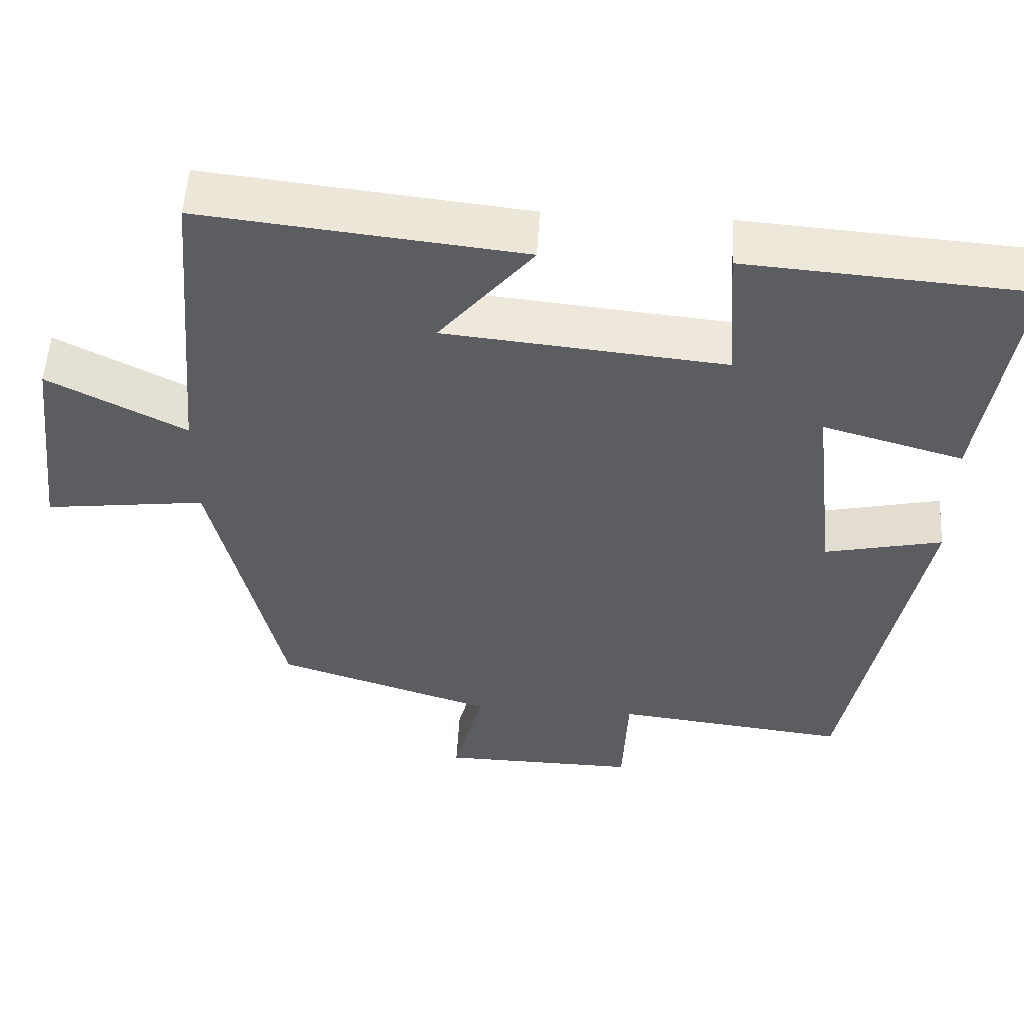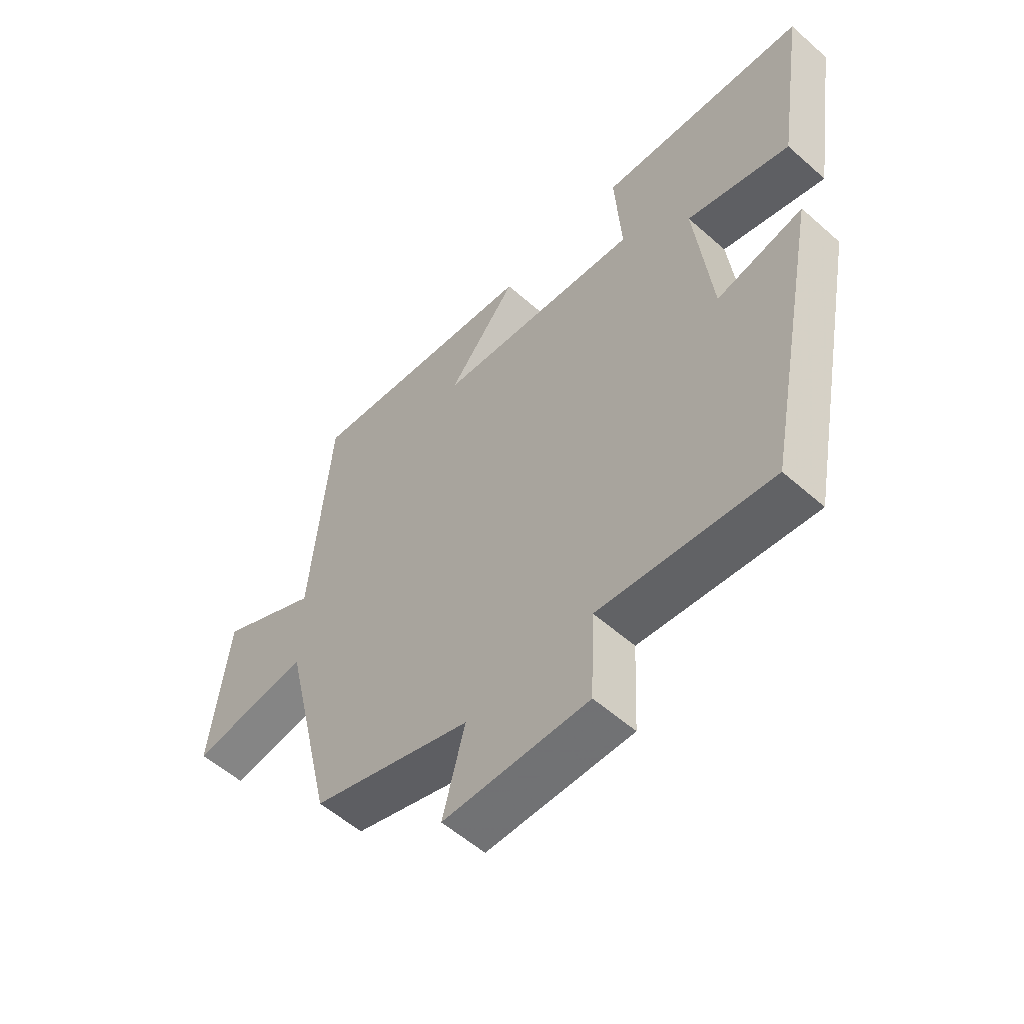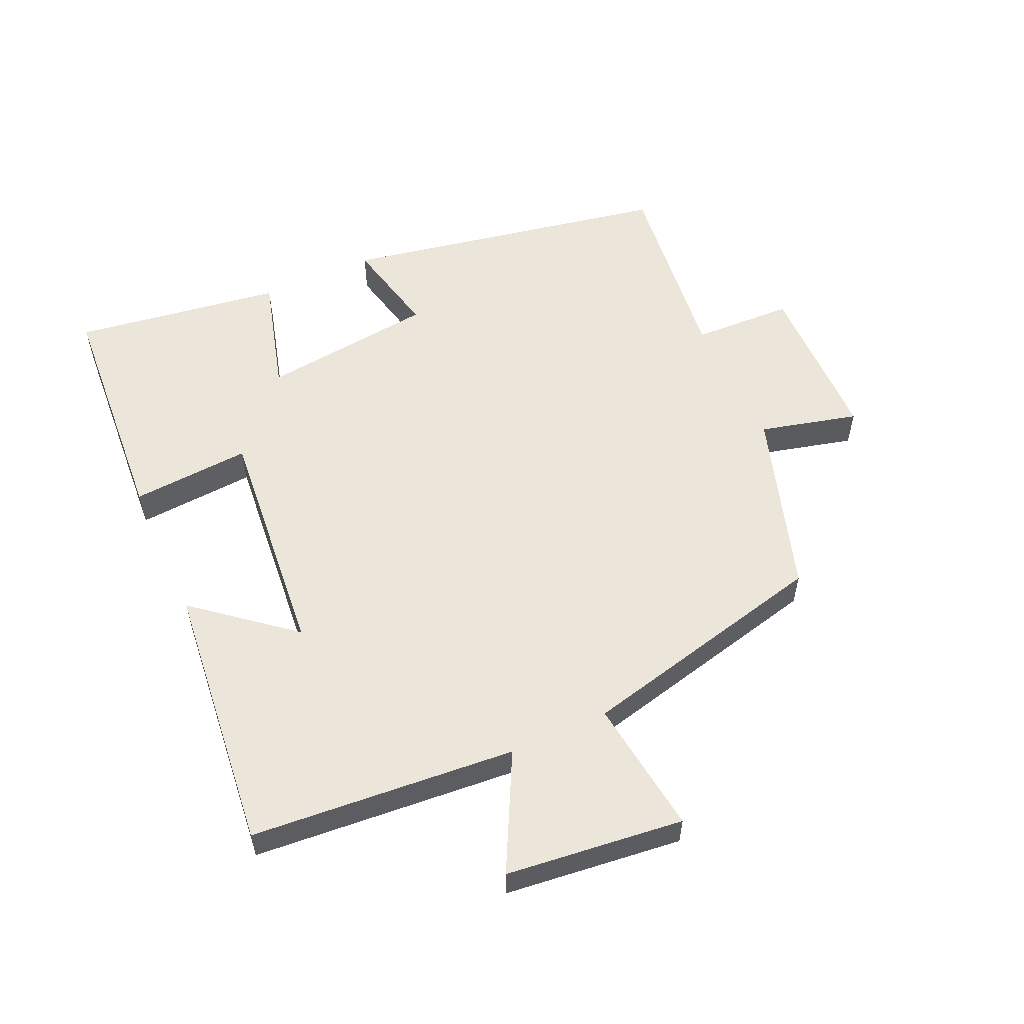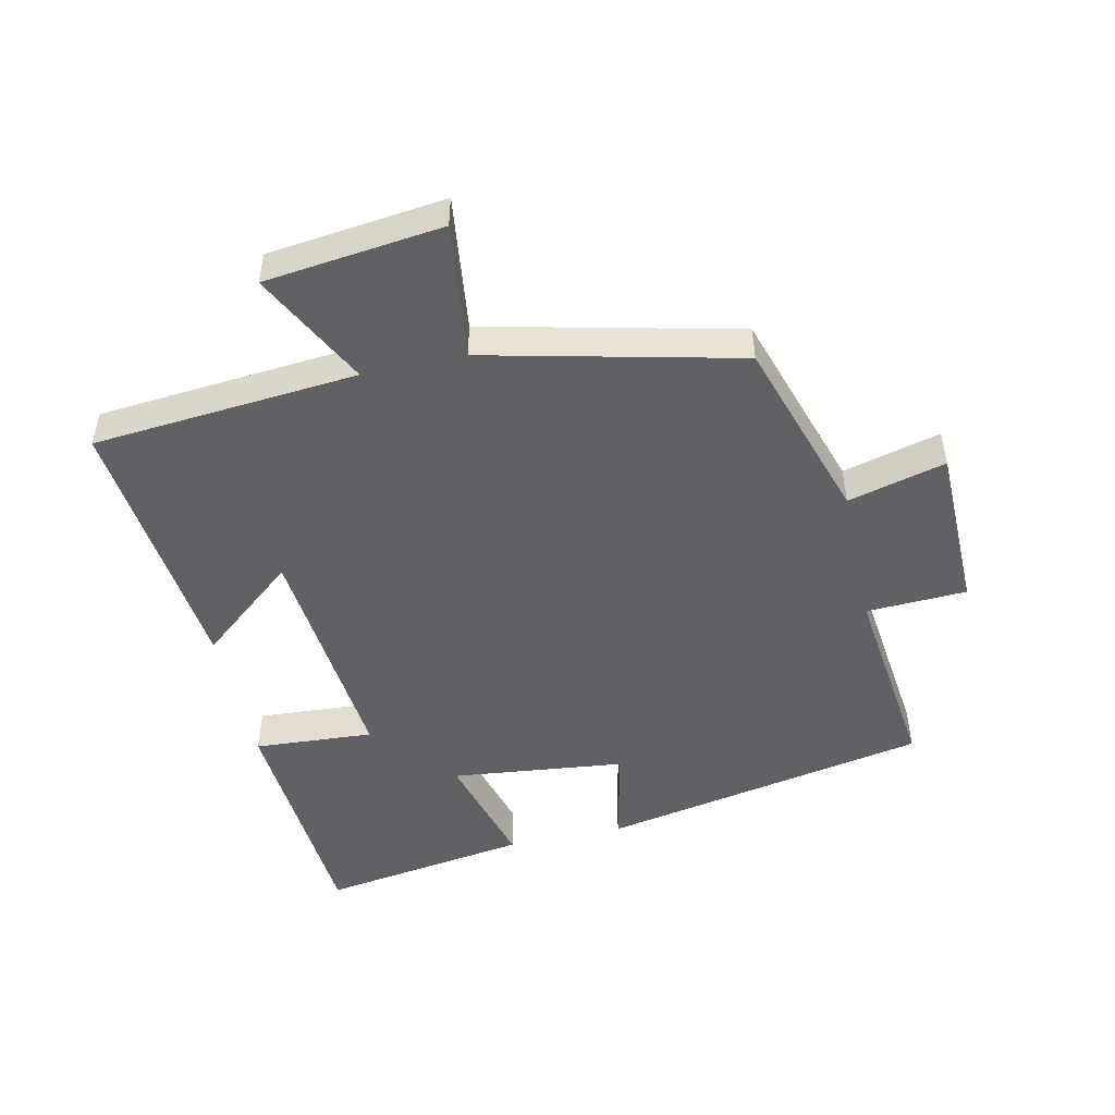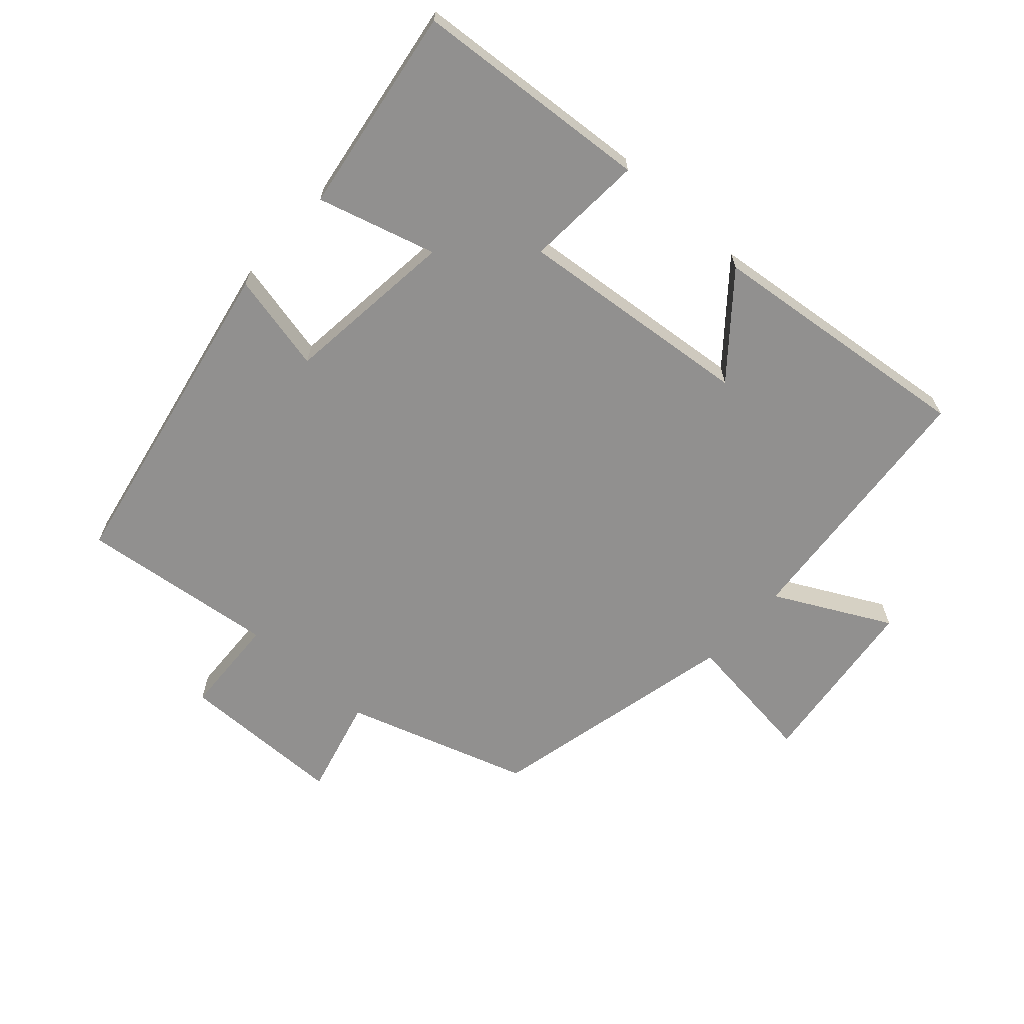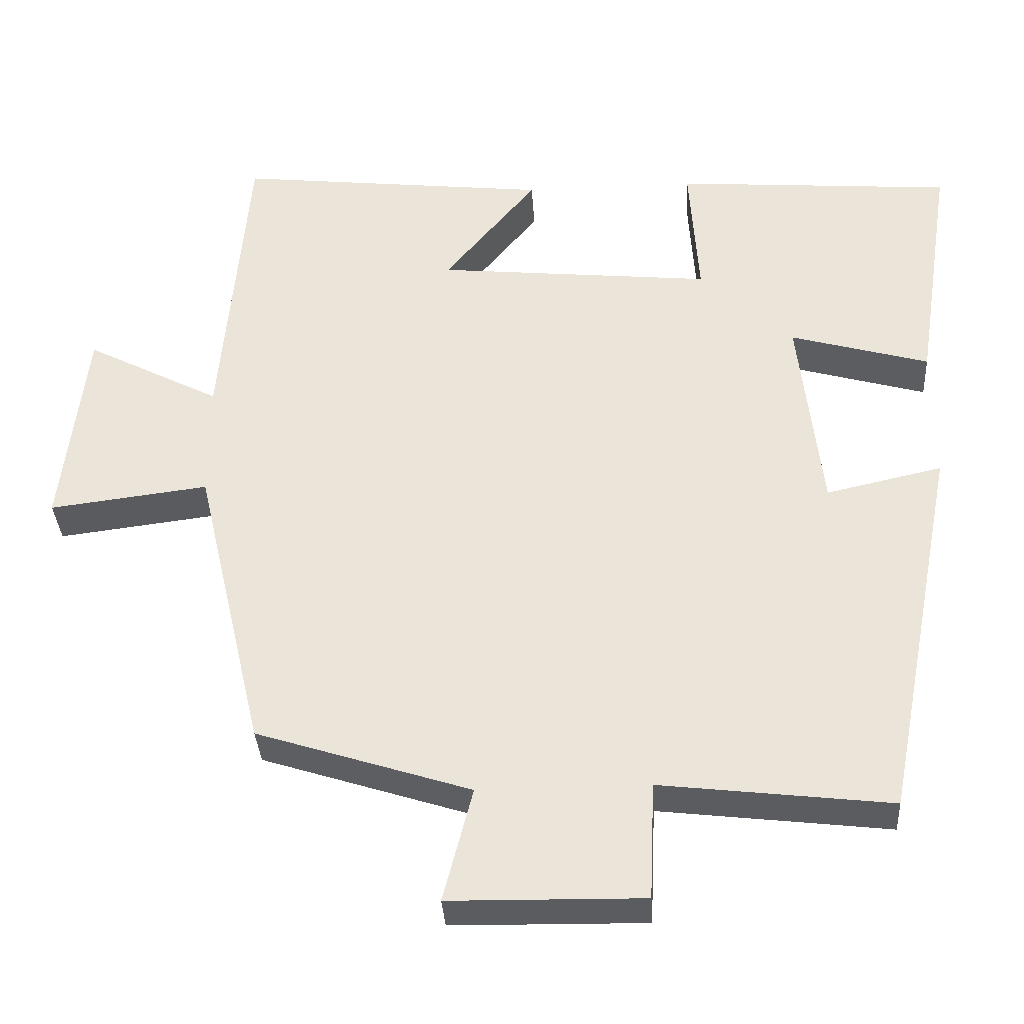
<metadata>
{"format":"obj","ext":"obj","renderer":"f3d","projection":"perspective","resolution":1024,"background":"white","views":[{"elev":53.2,"azim":-176.7,"up":"+Z"},{"elev":-56.1,"azim":-132.8,"up":"+Z"},{"elev":56.1,"azim":65.4,"up":"+Y"},{"elev":-49.2,"azim":102.4,"up":"+Y"},{"elev":-65.7,"azim":-42.0,"up":"+Y"},{"elev":-34.6,"azim":-176.5,"up":"+Z"}]}
</metadata>
<code>
v 0.465 0.07 0.546
v 0.5 0.07 0.137
v 0.678 0.07 0.229
v 0.71 0.07 -0.045
v 0.5 0.07 -0.019
v 0.409 0.07 -0.409
v 0.126 0.07 -0.5
v 0.165 0.07 -0.651
v -0.091 0.07 -0.655
v -0.098 0.07 -0.5
v -0.402 0.07 -0.536
v -0.5 0.07 -0.031
v -0.347 0.07 -0.065
v -0.317 0.07 0.203
v -0.5 0.07 0.151
v -0.549 0.07 0.472
v -0.181 0.07 0.5
v -0.193 0.07 0.316
v 0.171 0.07 0.352
v 0.049 0.07 0.5
v 0.465 0 0.546
v 0.5 0 0.137
v 0.678 0 0.229
v 0.71 0 -0.045
v 0.5 0 -0.019
v 0.409 0 -0.409
v 0.126 0 -0.5
v 0.165 0 -0.651
v -0.091 0 -0.655
v -0.098 0 -0.5
v -0.402 0 -0.536
v -0.5 0 -0.031
v -0.347 0 -0.065
v -0.317 0 0.203
v -0.5 0 0.151
v -0.549 0 0.472
v -0.181 0 0.5
v -0.193 0 0.316
v 0.171 0 0.352
v 0.049 0 0.5
f 19 20 1 2
f 18 19 2
f 16 17 18
f 15 16 18
f 14 15 18
f 13 14 18 2
f 10 11 12 13
f 10 13 2
f 7 8 9 10
f 7 10 2
f 6 7 2
f 5 6 2
f 2 3 4 5
f 22 21 40 39
f 22 39 38
f 38 37 36
f 38 36 35
f 38 35 34
f 22 38 34 33
f 33 32 31 30
f 22 33 30
f 30 29 28 27
f 22 30 27
f 22 27 26
f 22 26 25
f 25 24 23 22
f 1 21 22 2
f 2 22 23 3
f 3 23 24 4
f 4 24 25 5
f 5 25 26 6
f 6 26 27 7
f 7 27 28 8
f 8 28 29 9
f 9 29 30 10
f 10 30 31 11
f 11 31 32 12
f 12 32 33 13
f 13 33 34 14
f 14 34 35 15
f 15 35 36 16
f 16 36 37 17
f 17 37 38 18
f 18 38 39 19
f 19 39 40 20
f 20 40 21 1

</code>
